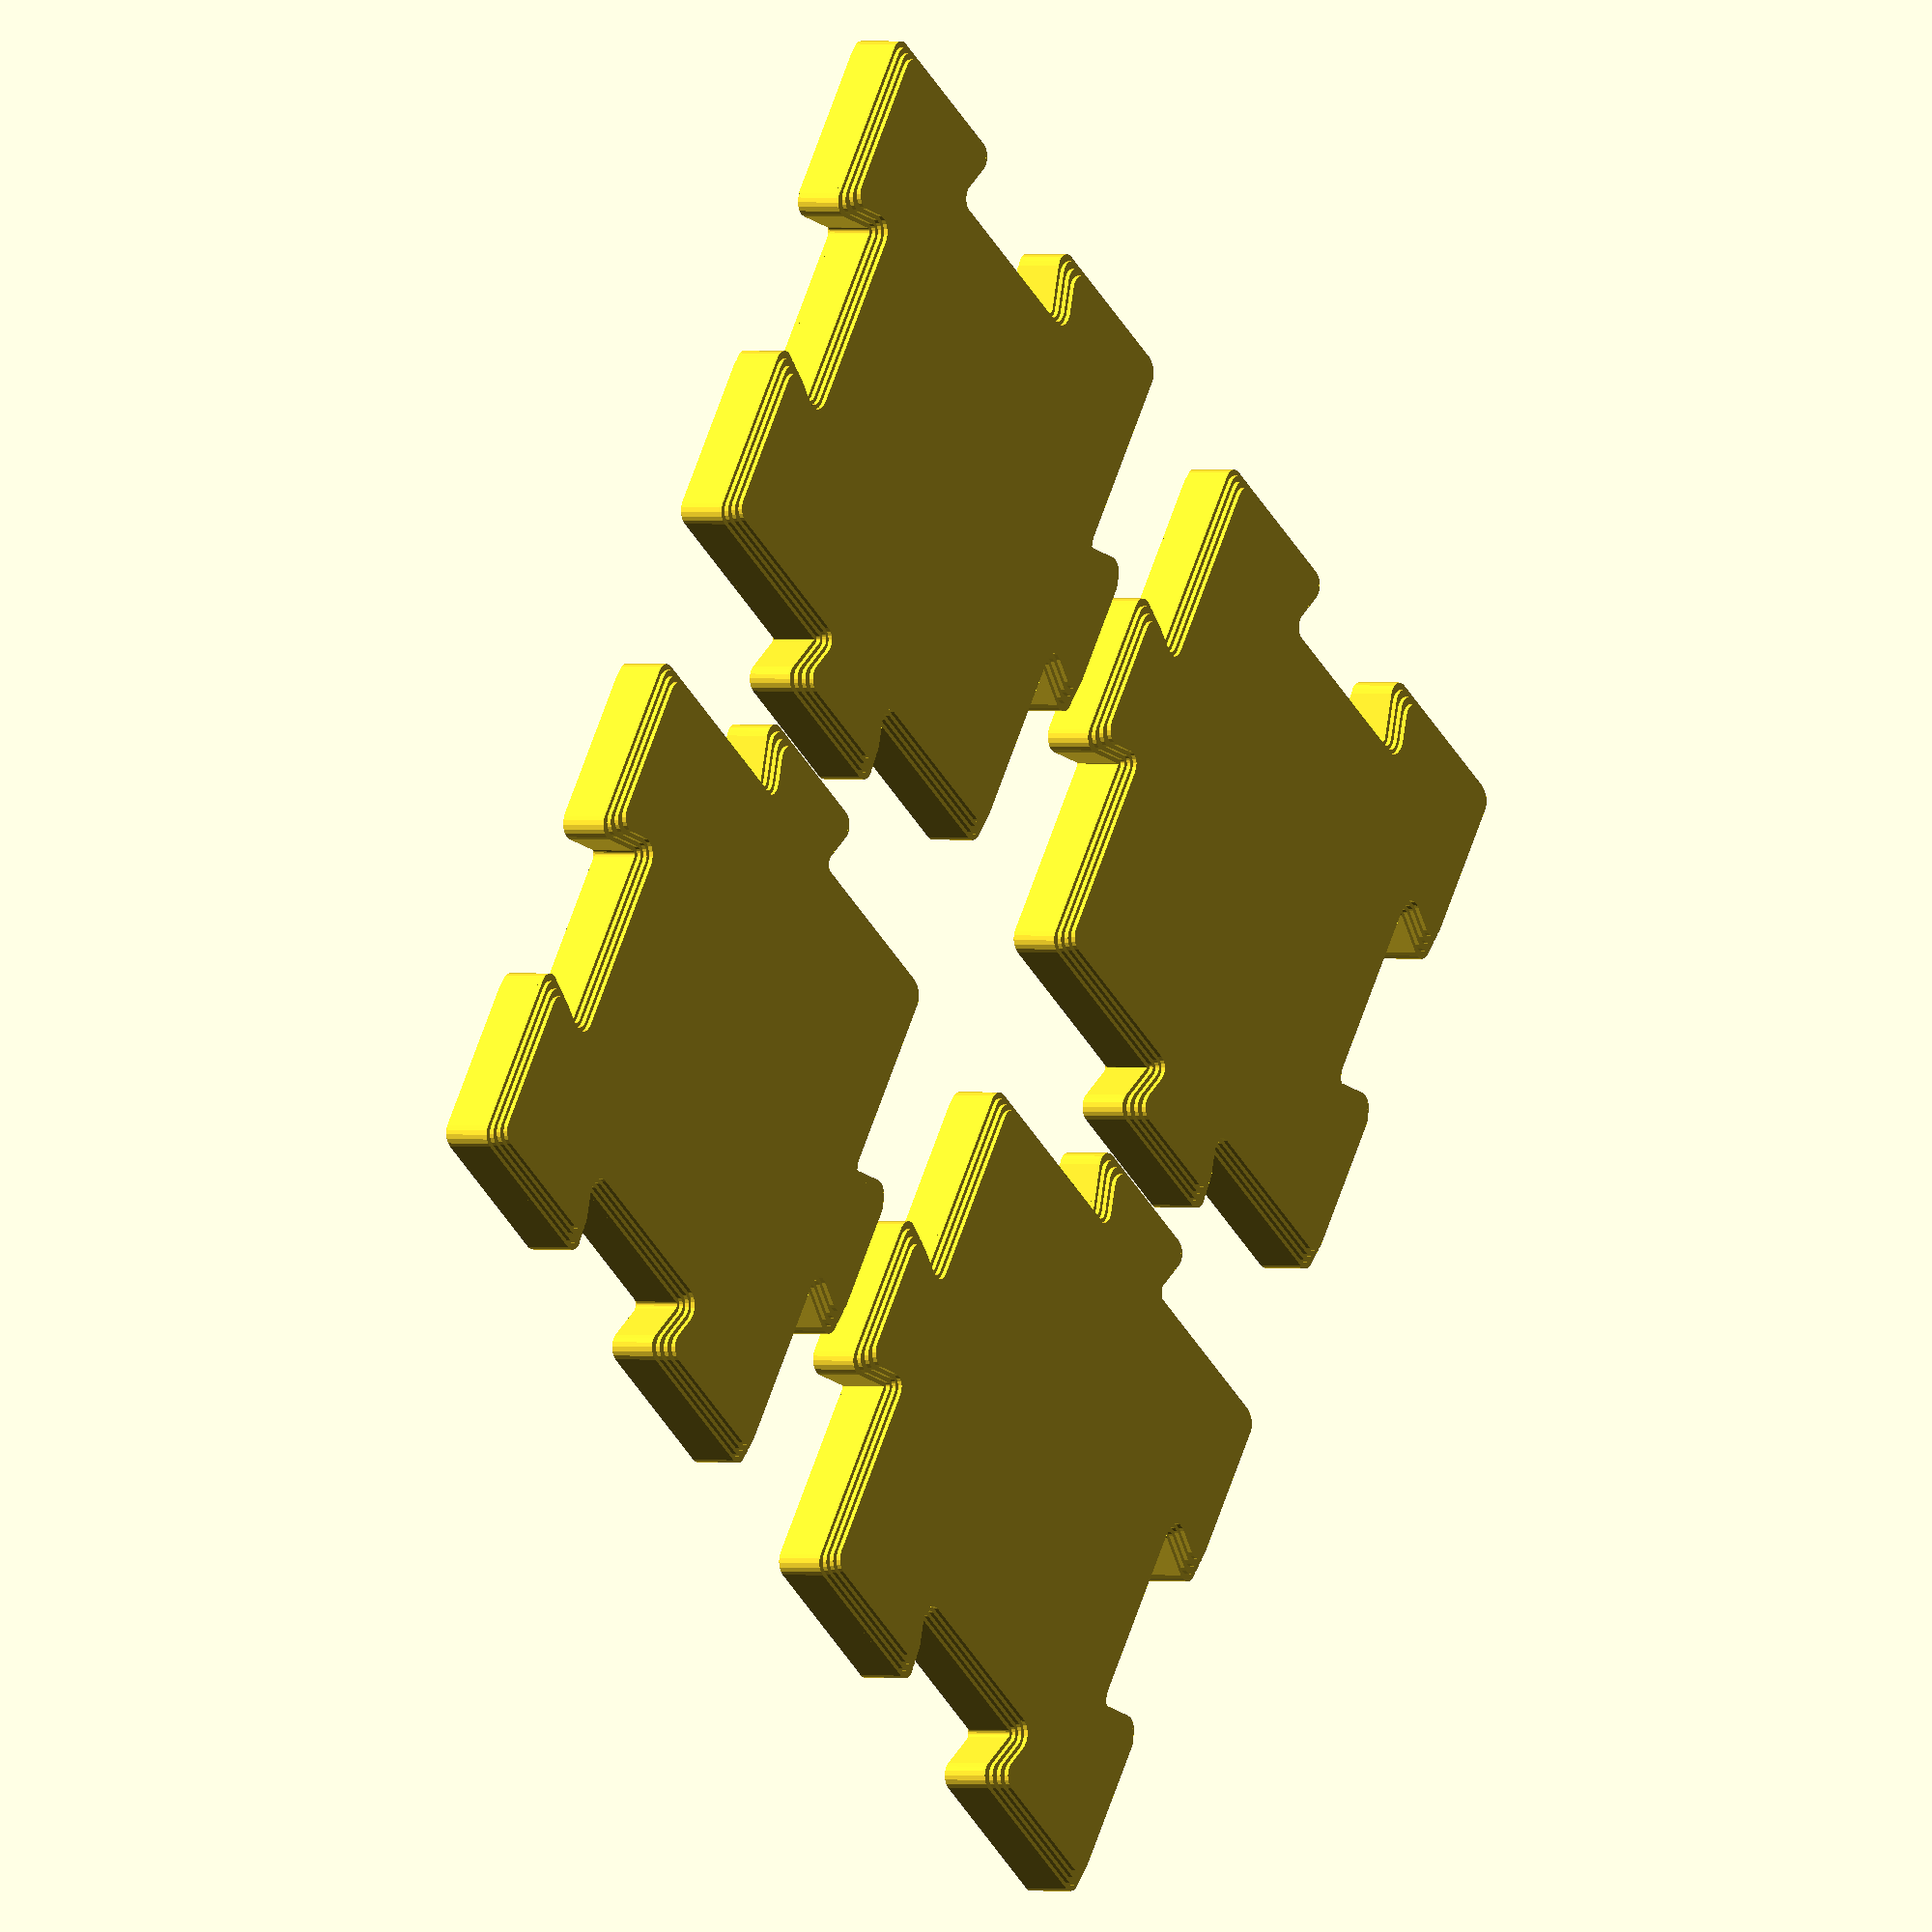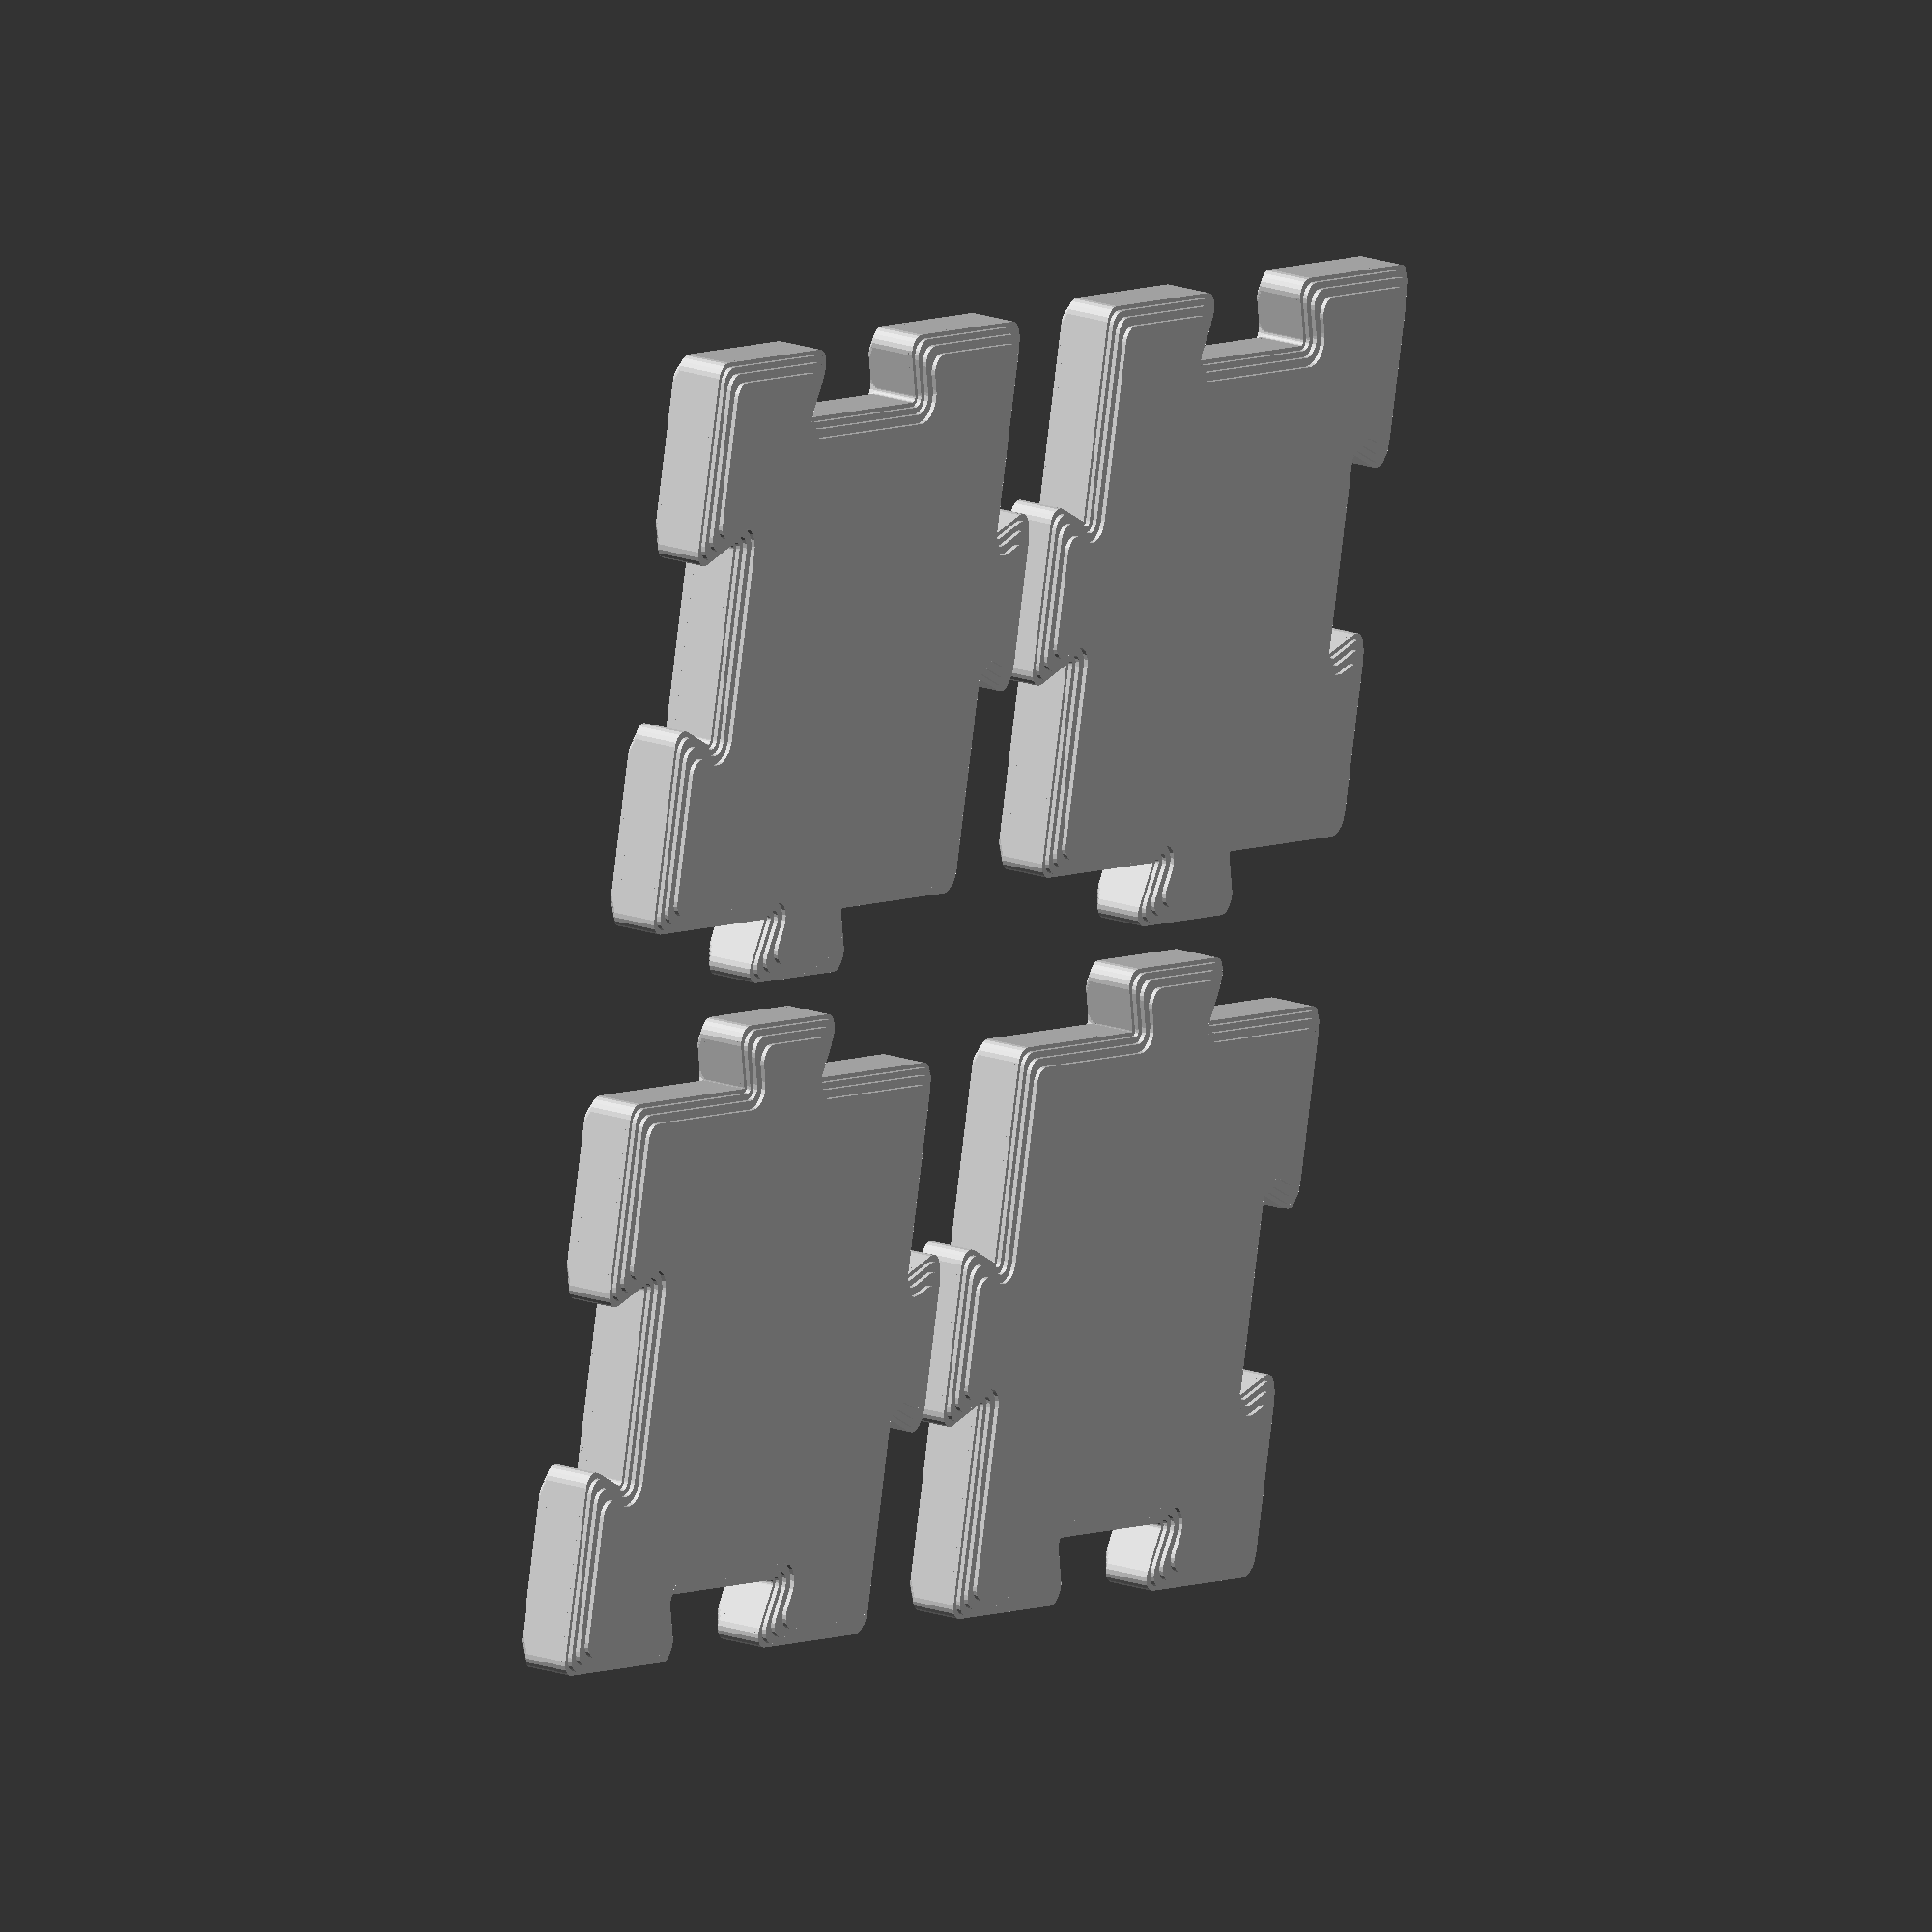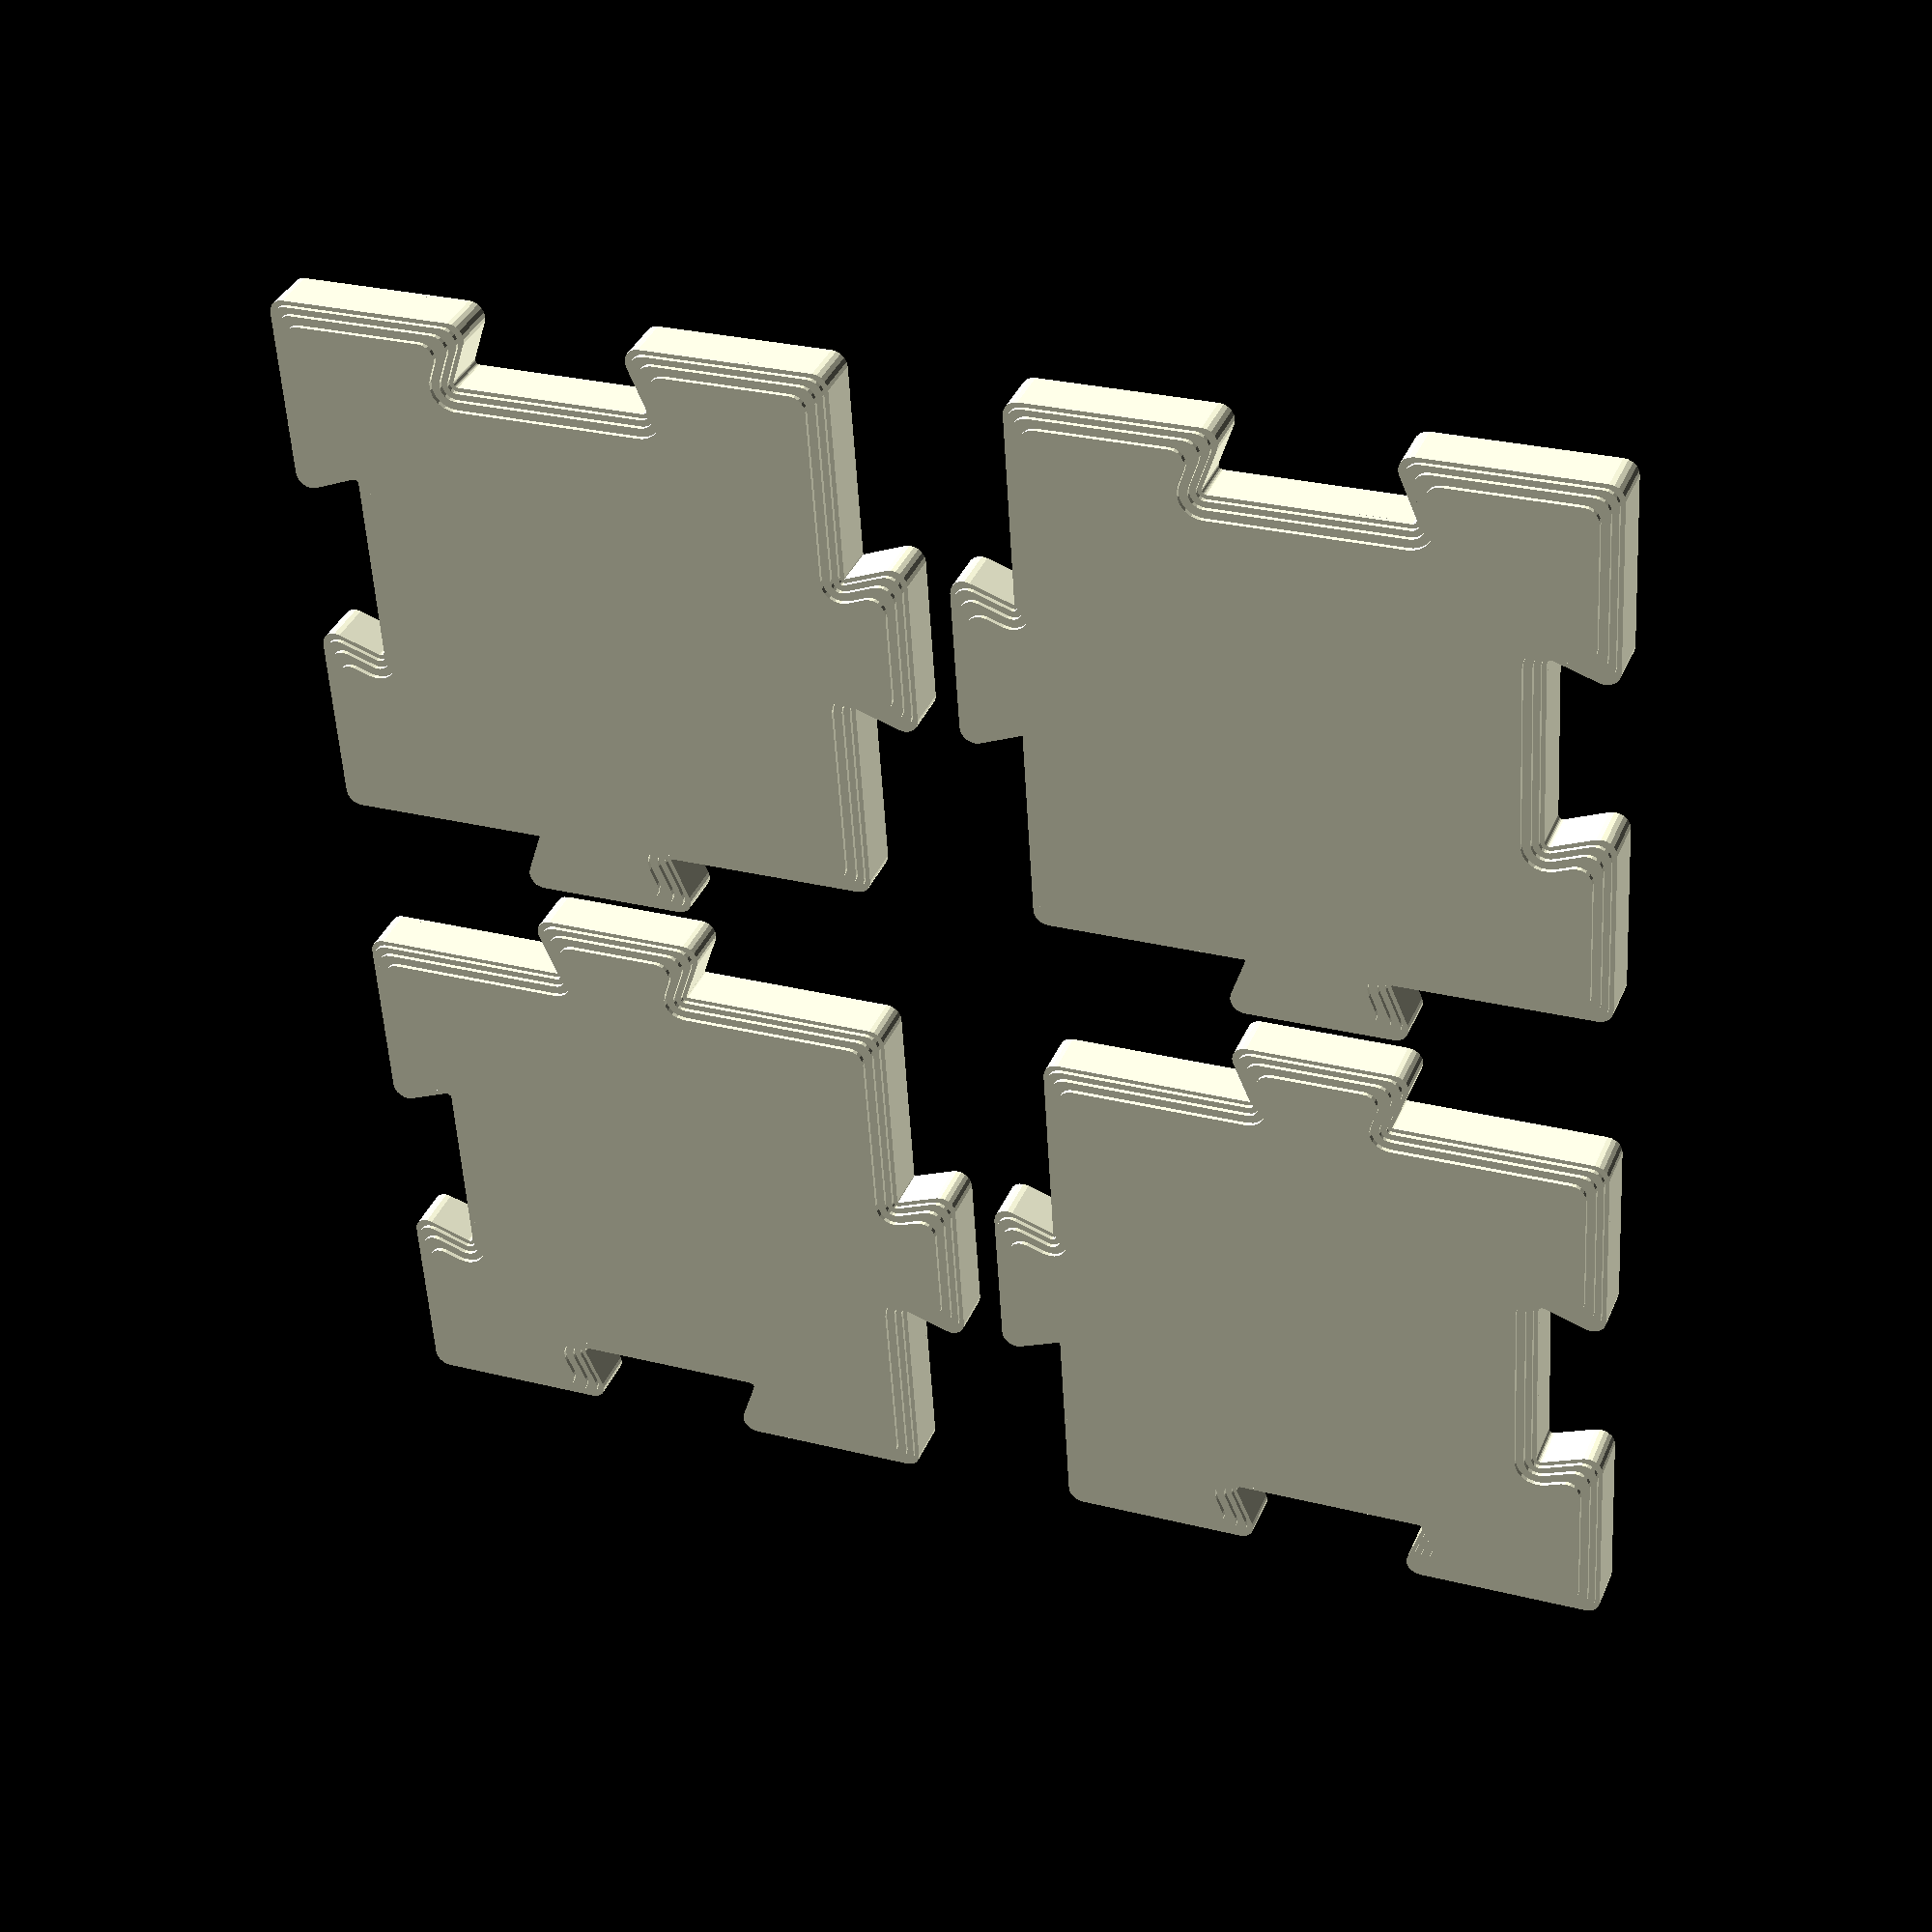
<openscad>
eps = 0.0001;
$fn = 20;

s = 27;
socket_offset = 0.2;
roundoff = 0.7;

module lug_2d() {
  translate([-s/2 -3, 0]) {
    hull() {
      translate([12, 0])
        square(eps, center=true);
      square([eps, 9], center=true);
    }
  }
}

module piece_2d(recede) {
  offset(roundoff) {
    offset(-roundoff-recede) {
      difference() {
        union() {
          square(s, center=true);
          for (a = [0, 90])
            rotate([0, 0, a])
              lug_2d();
        }
        for (a = [0, 90])
          rotate([0, 0, a])
            translate([s, 0])
              offset(socket_offset)
                lug_2d();
      }
    }
  }
}

height = 3.4;
layer = 0.2;
chamfer = 0.8;

module piece() {
  // Bottom 2 layers: Extra chamfer for elephant foot.
  linear_extrude(layer)
    piece_2d(chamfer + 0.5*layer);
  translate([0, 0, layer])
    linear_extrude(layer)
      piece_2d(chamfer - 1.5*layer);

  for (z = [2*layer : layer : chamfer - layer])
    translate([0, 0, z])
      linear_extrude(layer)
        piece_2d(chamfer - layer - z);

  translate([0, 0, chamfer])
    linear_extrude(height - chamfer - chamfer)
      piece_2d(0);

  for (z = [0 : layer : chamfer - layer])
    translate([0, 0, height - chamfer + z])
      linear_extrude(layer)
        piece_2d(z);
}

for (a = [0:3])
  rotate([0, 0, a*90])
    translate((s/2+4) * [1, 1])
      piece();
      
</openscad>
<views>
elev=359.2 azim=35.2 roll=302.6 proj=o view=wireframe
elev=159.9 azim=77.1 roll=58.2 proj=o view=wireframe
elev=323.0 azim=183.6 roll=201.2 proj=p view=solid
</views>
